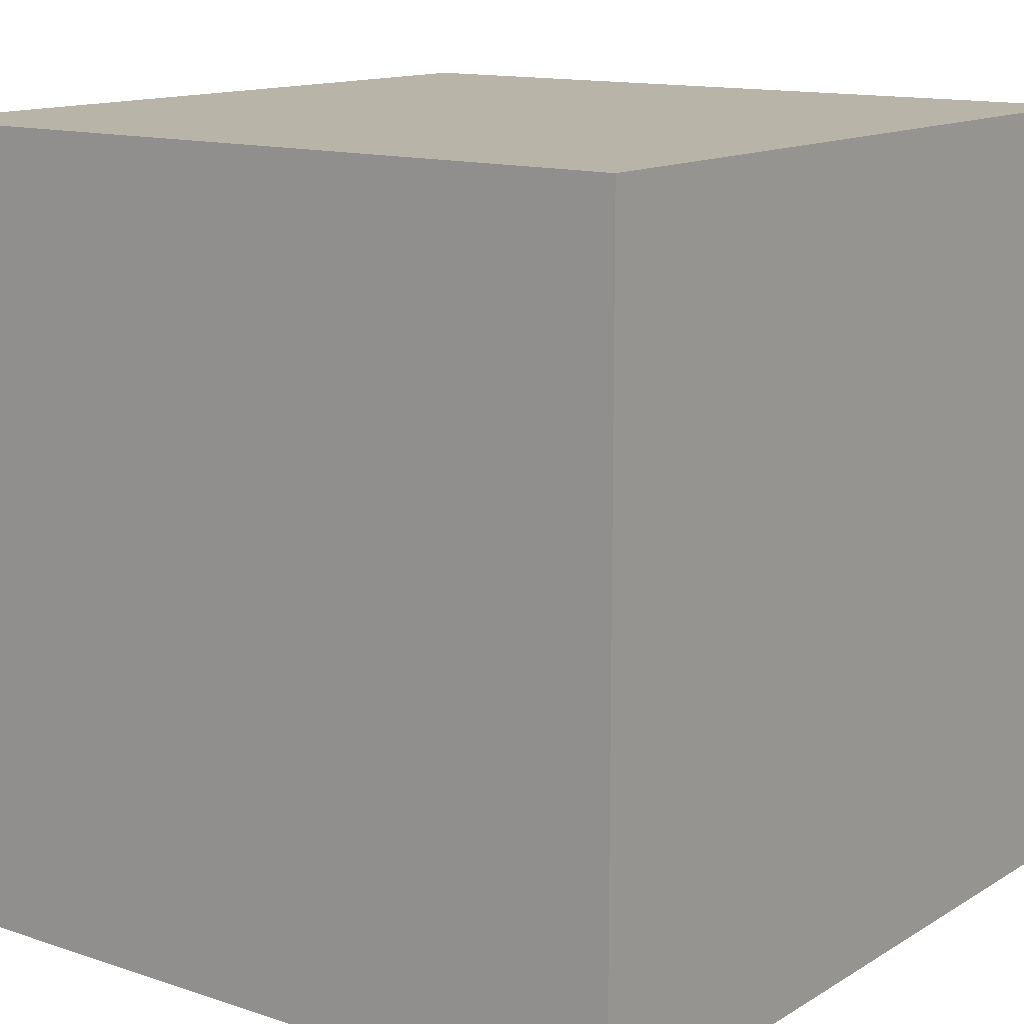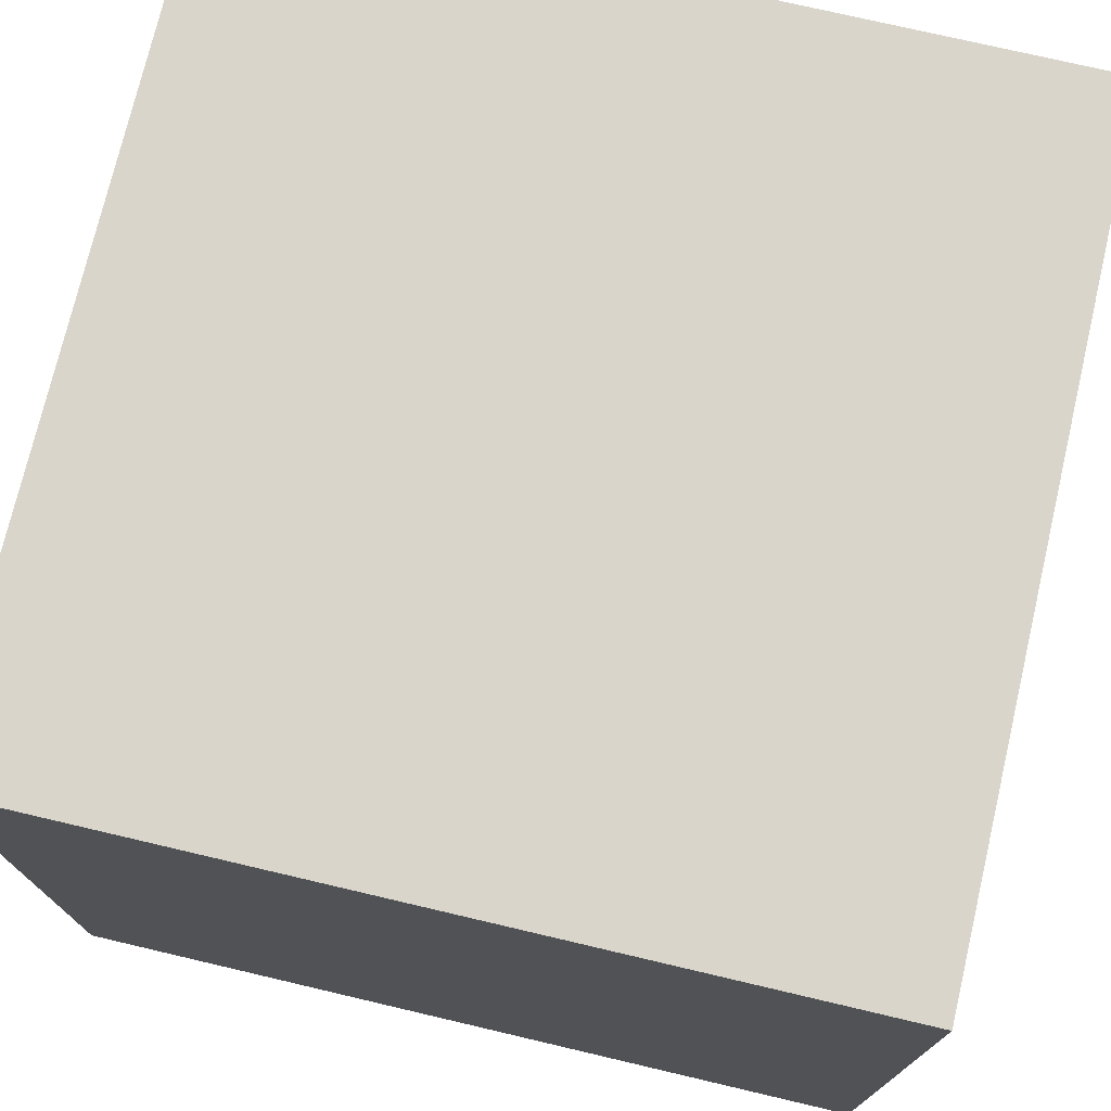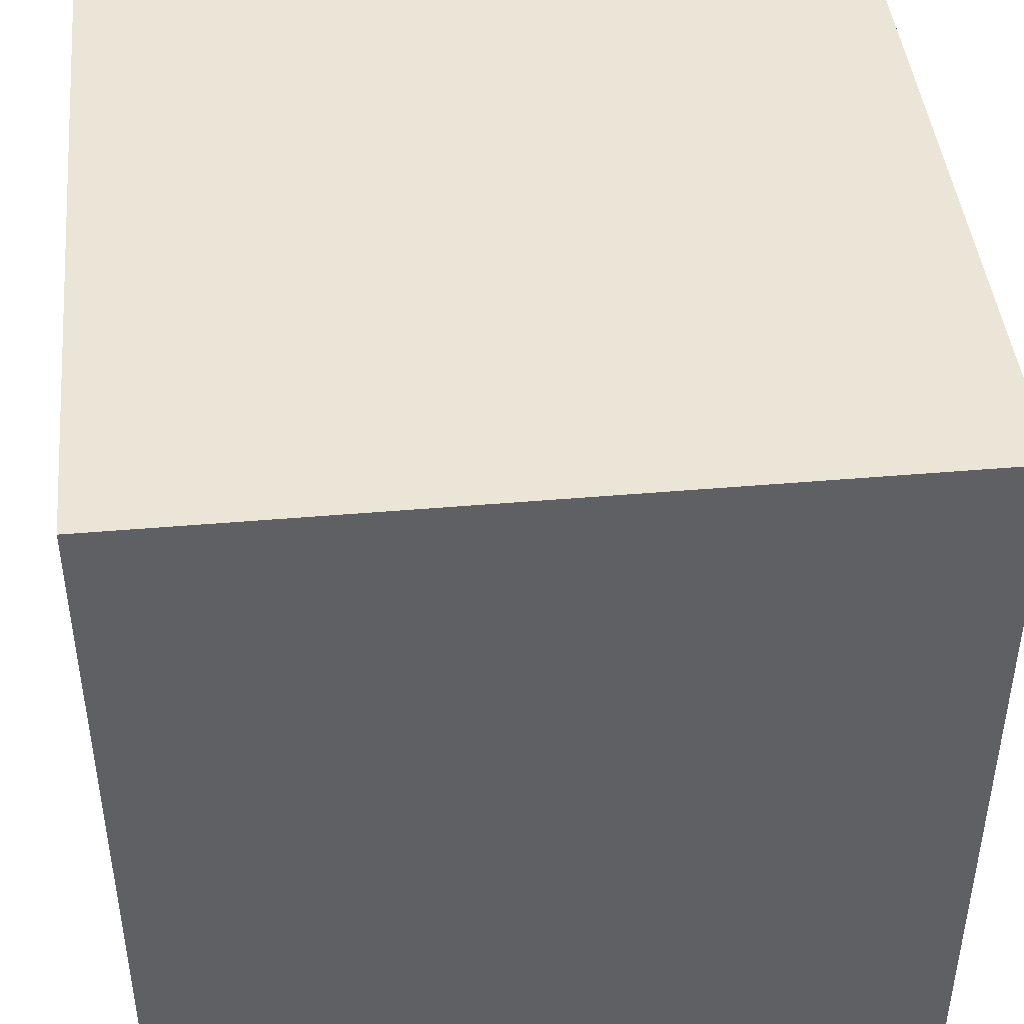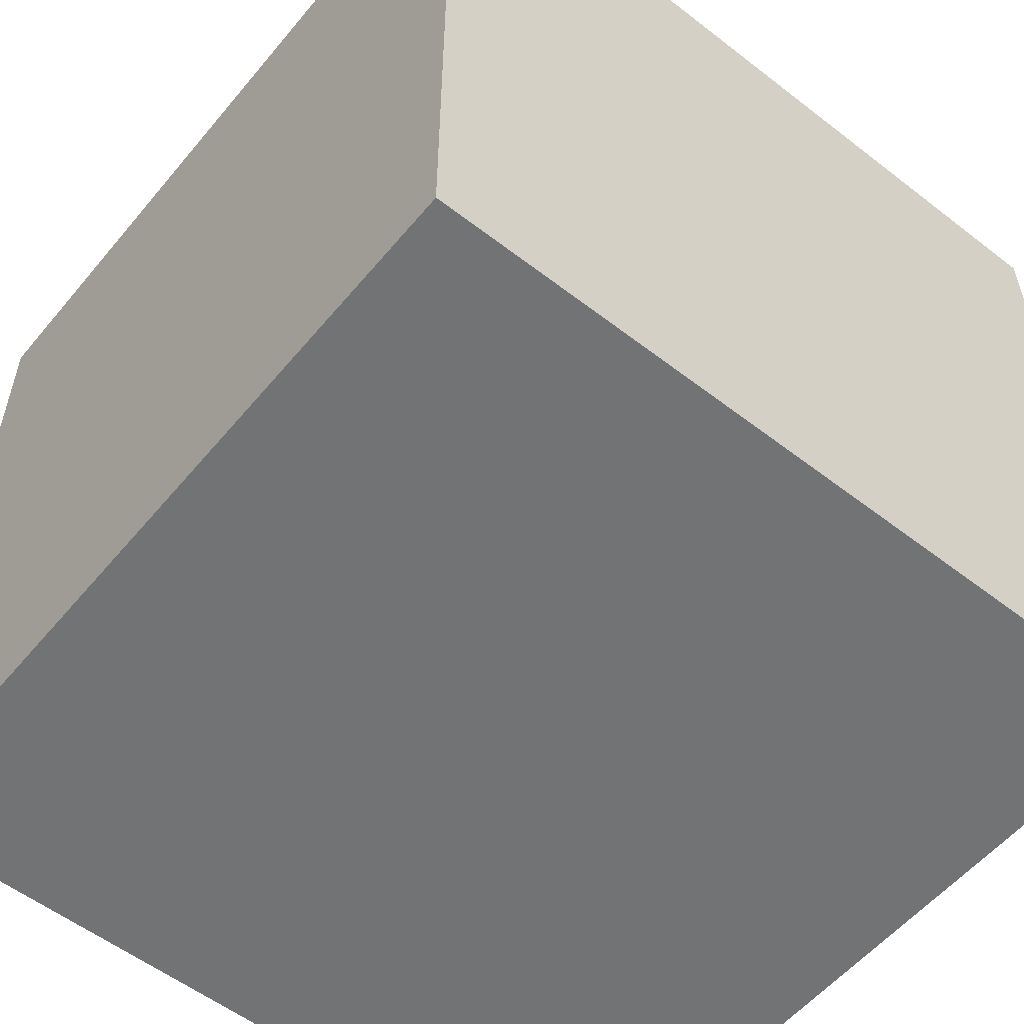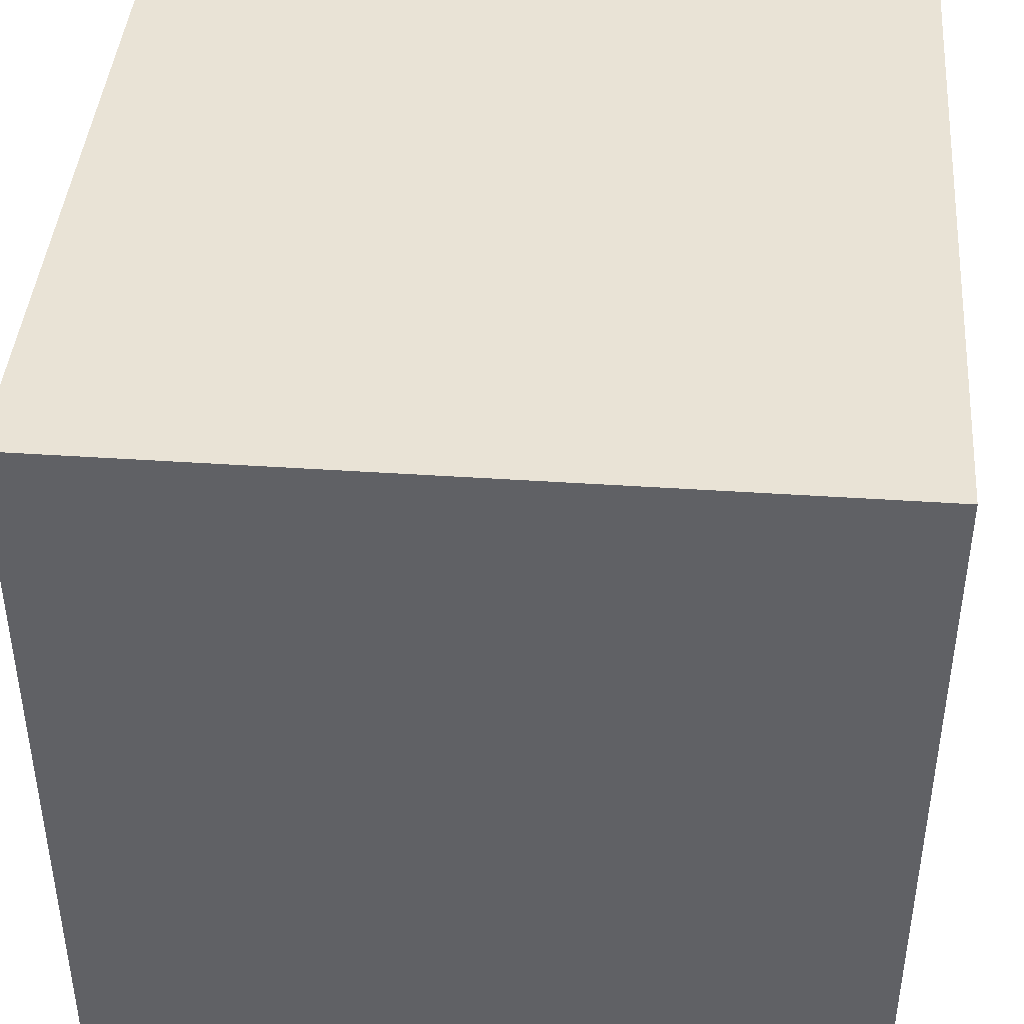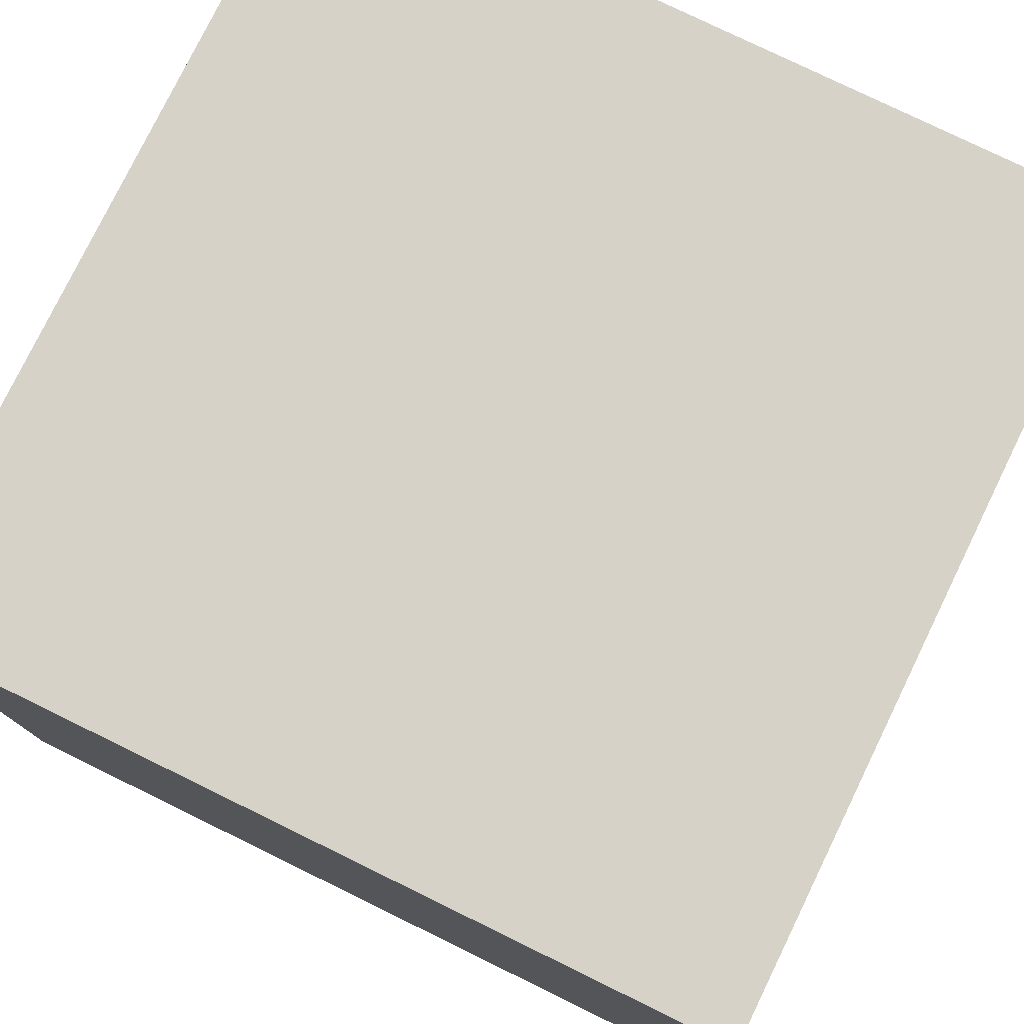
<metadata>
{"format":"obj","ext":"obj","renderer":"f3d","projection":"perspective","resolution":1024,"background":"white","views":[{"elev":13.3,"azim":126.9,"up":"+Z"},{"elev":74.6,"azim":13.2,"up":"+Y"},{"elev":44.1,"azim":-95.8,"up":"+Z"},{"elev":-55.8,"azim":140.9,"up":"+Z"},{"elev":42.3,"azim":94.6,"up":"+Y"},{"elev":78.1,"azim":26.0,"up":"+Z"}]}
</metadata>
<code>
o Cube
v 0.753 -1.257 -1.904
v 0.753 -1.192 -1.904
v 0.753 -1.257 -1.969
v 0.753 -1.192 -1.969
v 0.8177 -1.257 -1.904
v 0.8177 -1.192 -1.904
v 0.8177 -1.257 -1.969
v 0.8177 -1.192 -1.969
f 1 2 4 3
f 3 4 8 7
f 7 8 6 5
f 5 6 2 1
f 3 7 5 1
f 8 4 2 6

</code>
